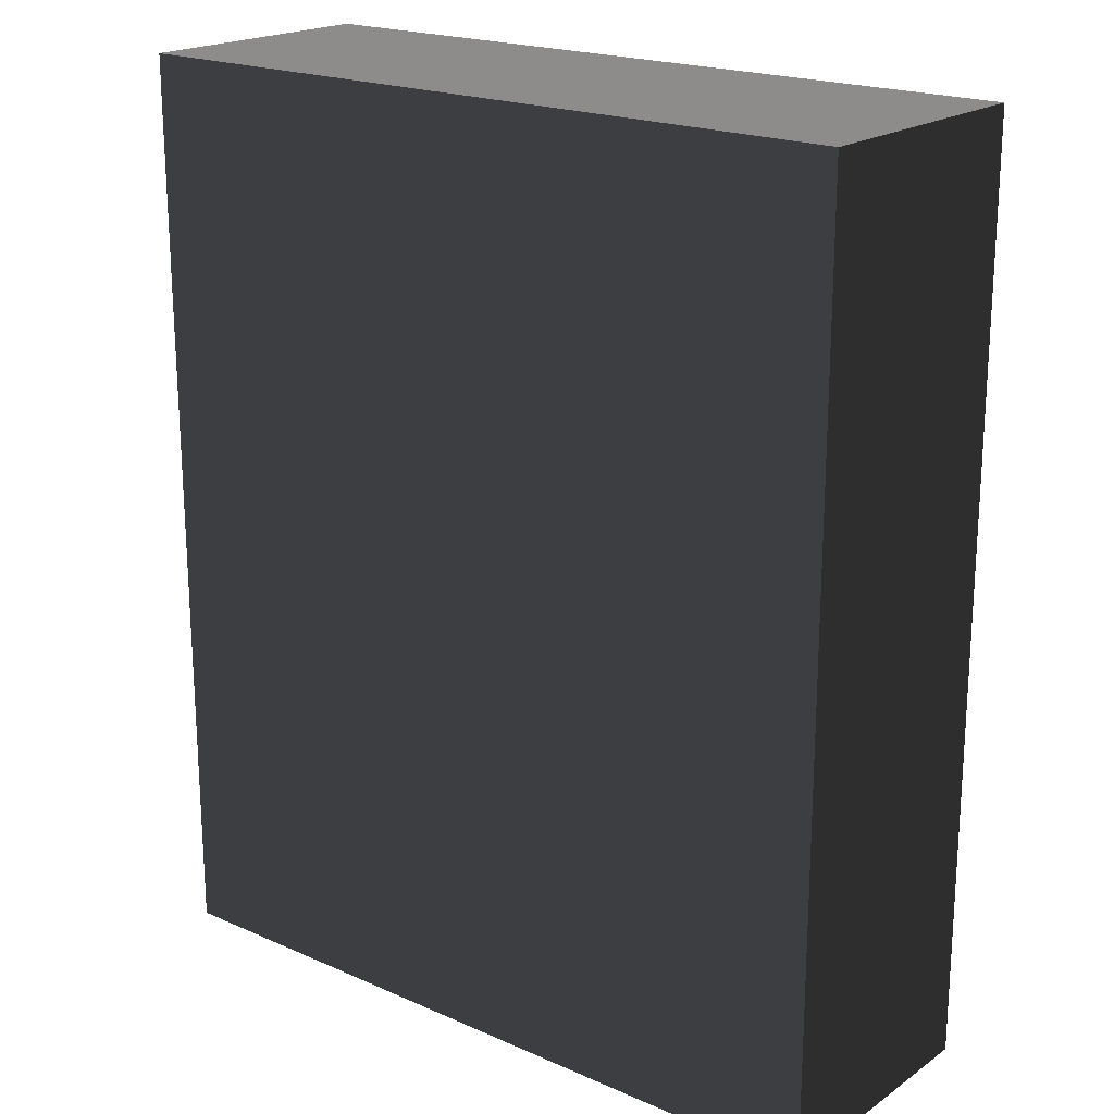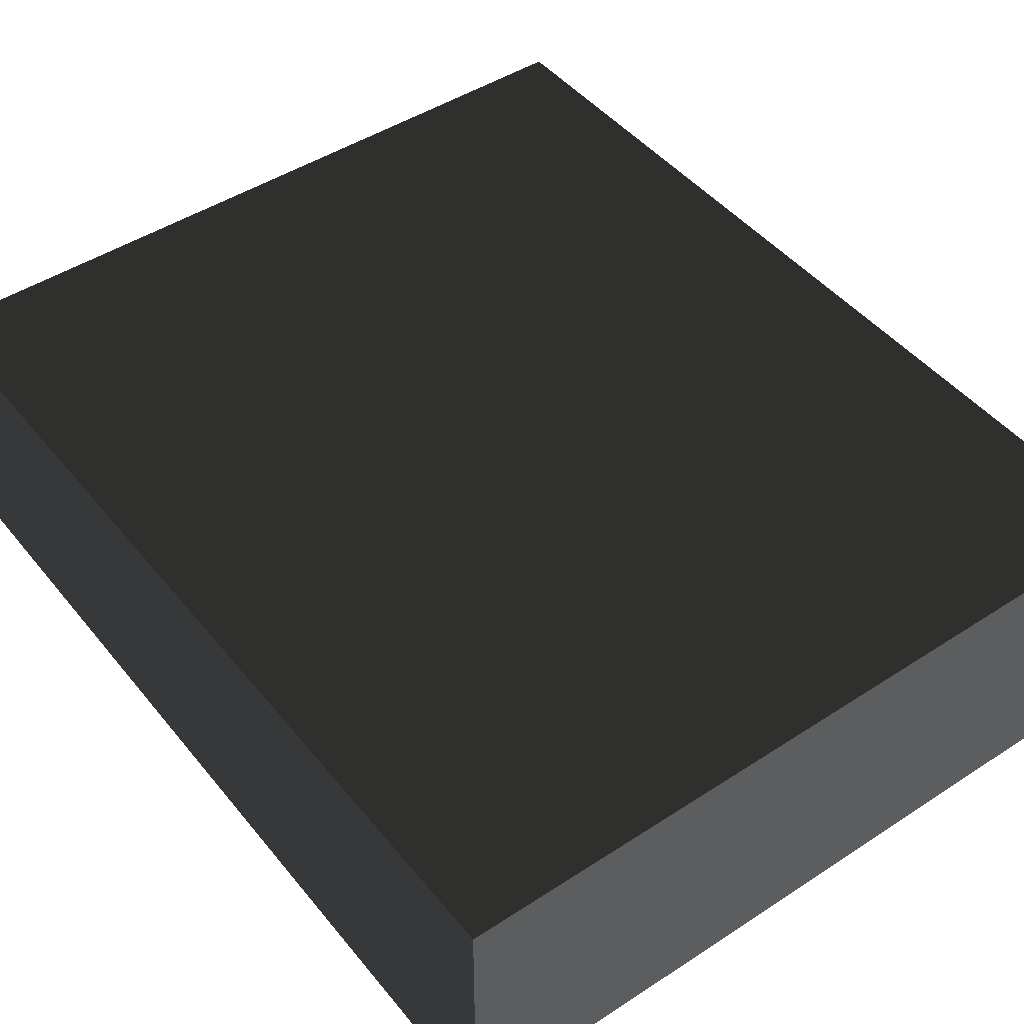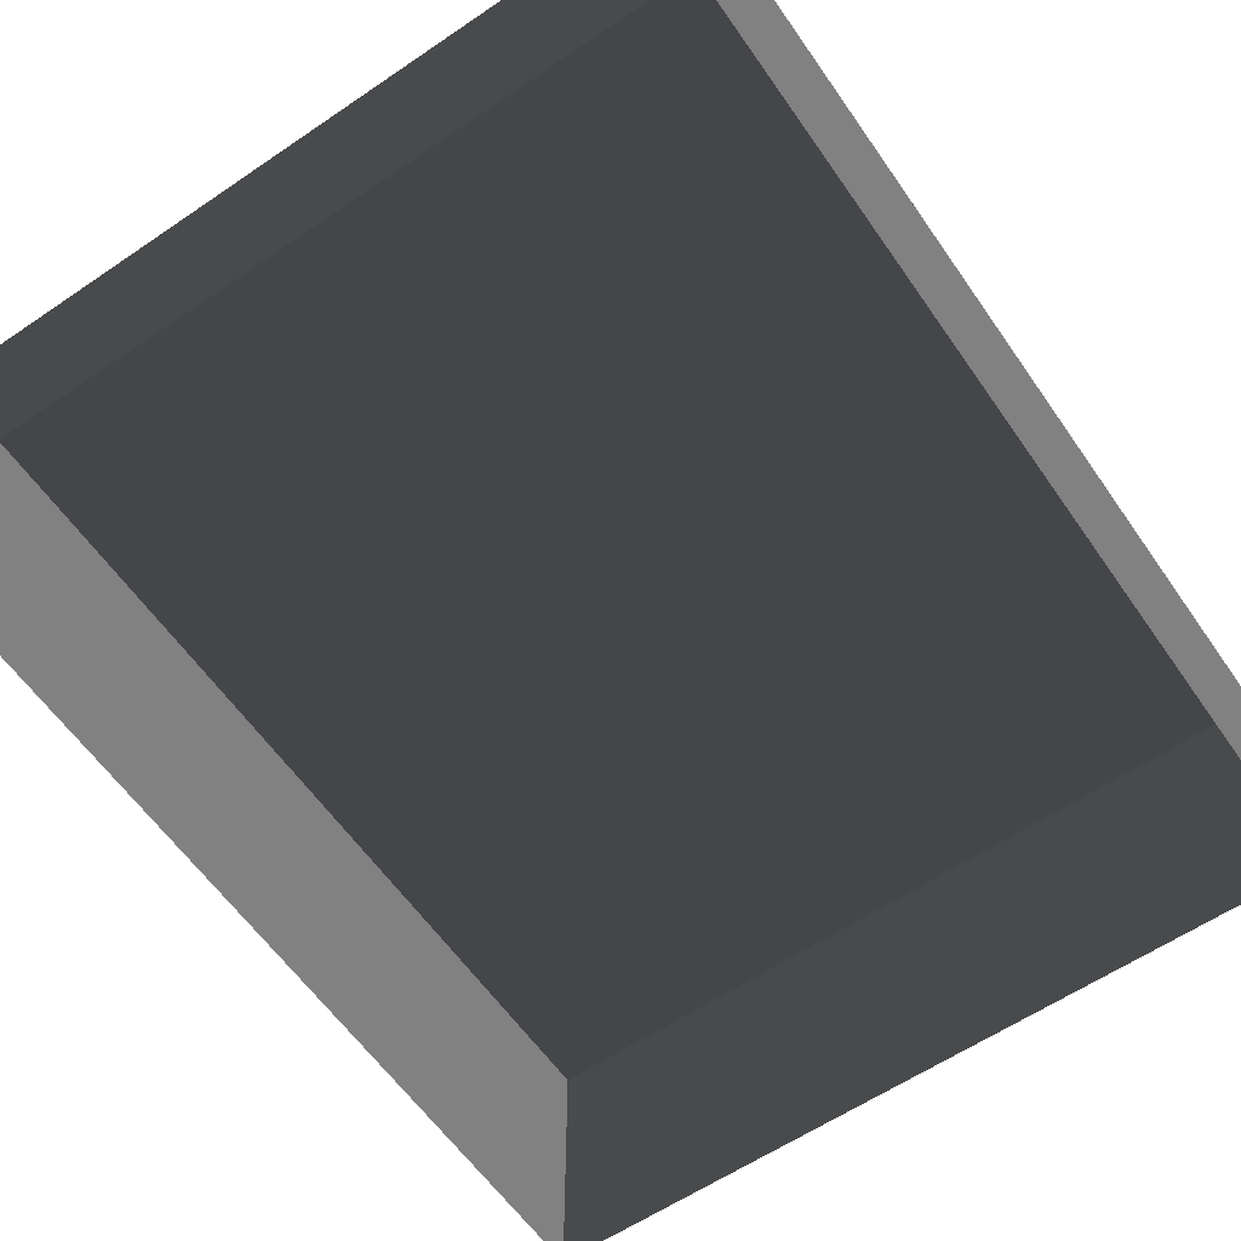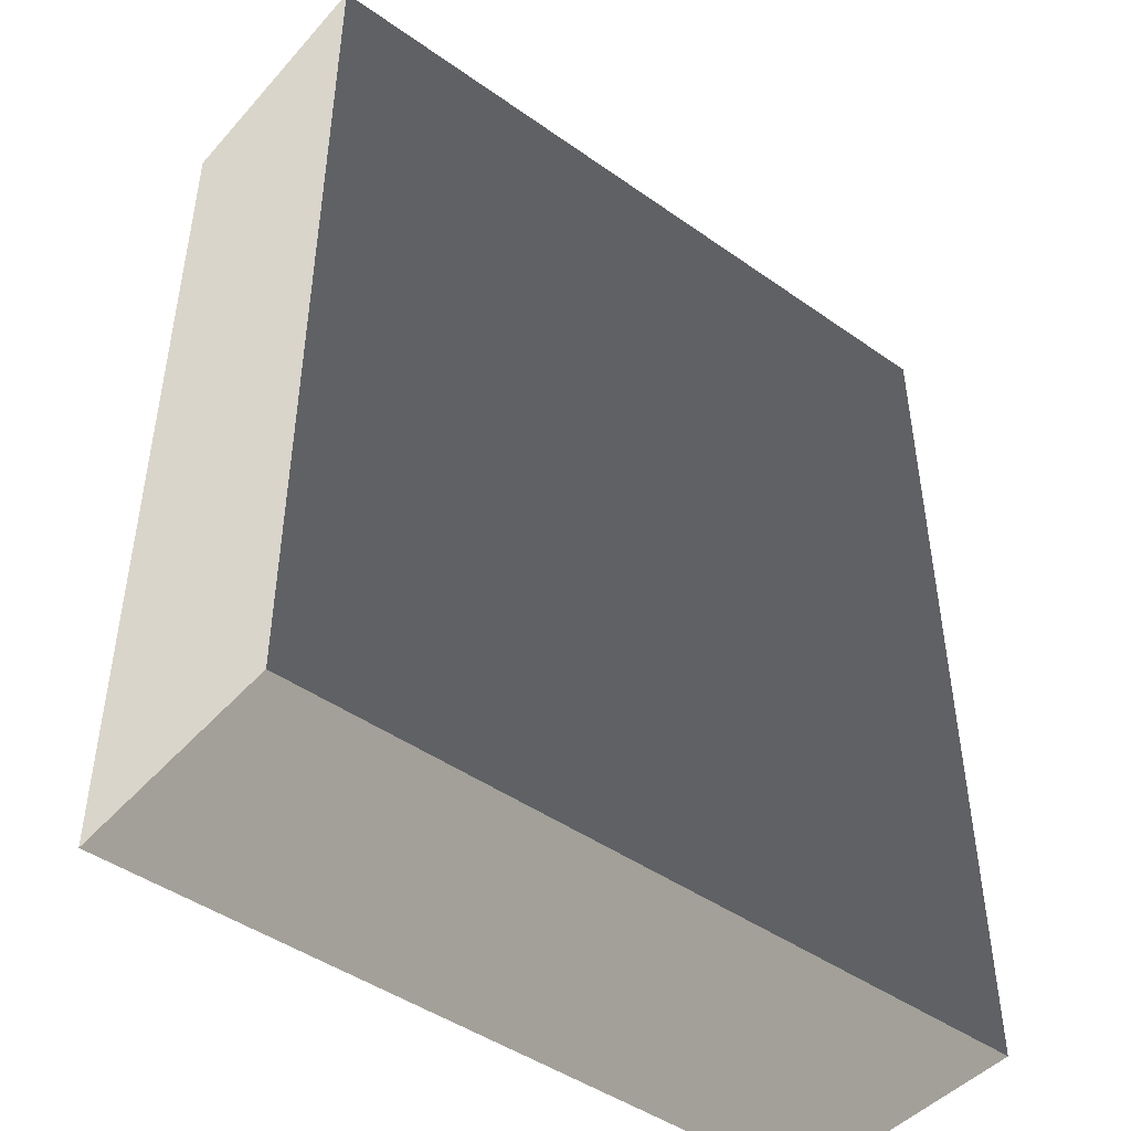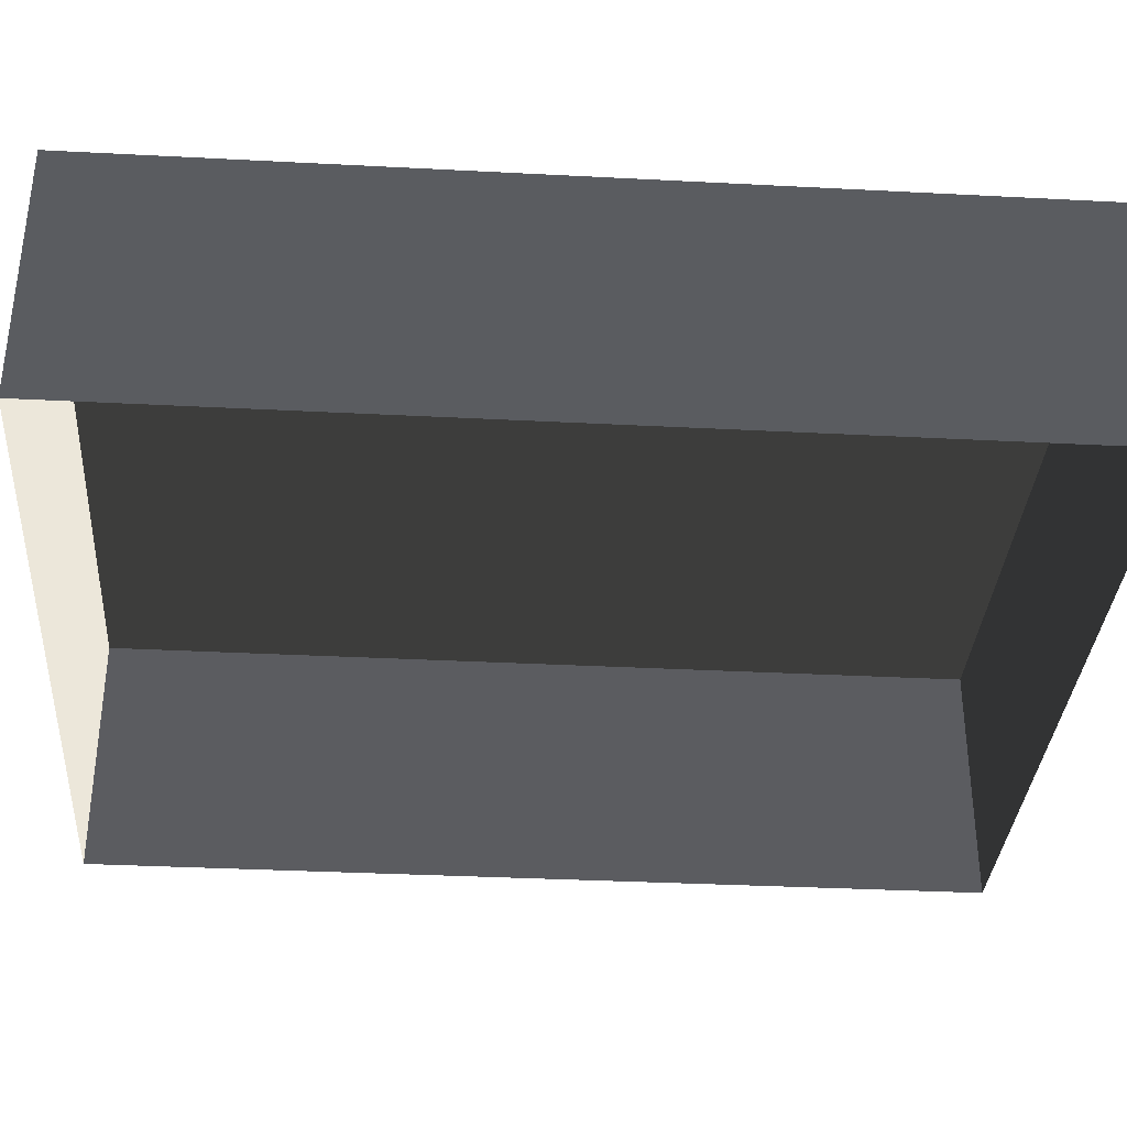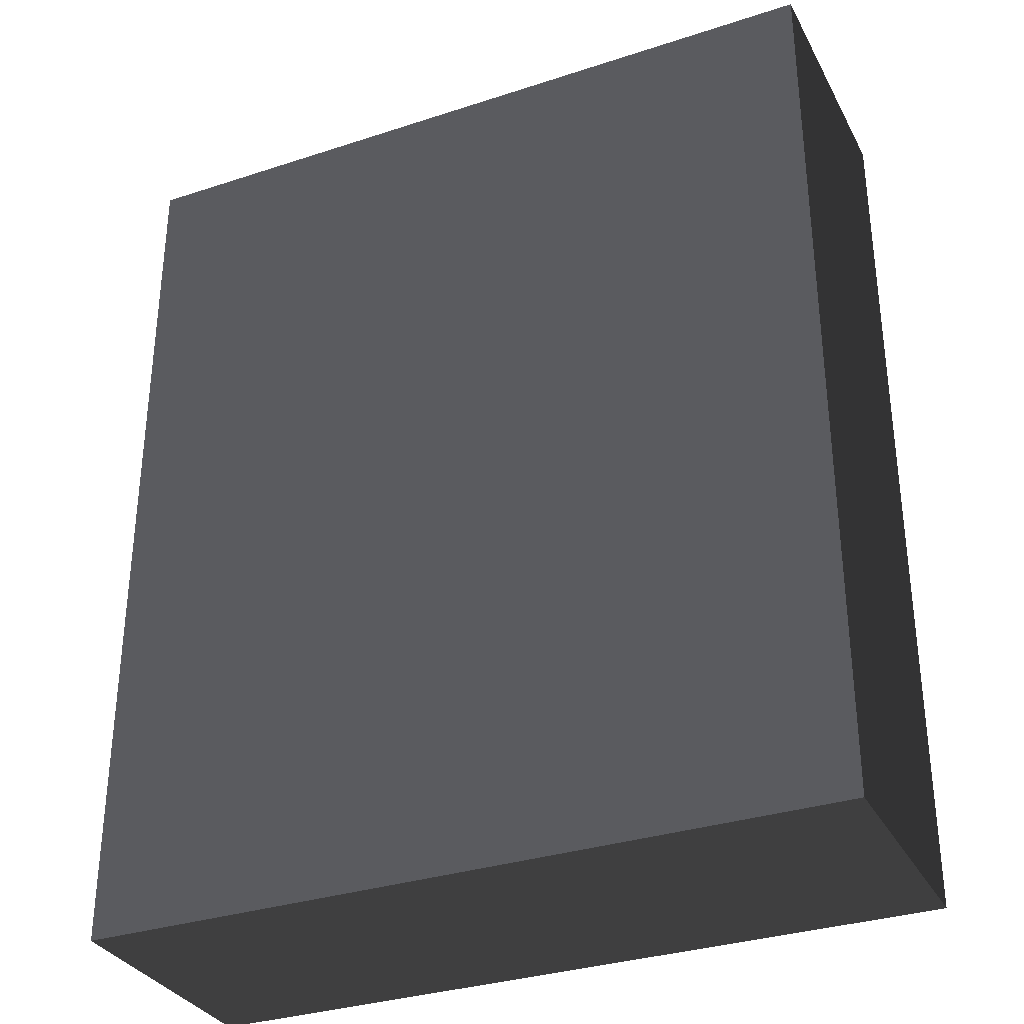
<metadata>
{"format":"obj","ext":"obj","renderer":"f3d","projection":"perspective","resolution":1024,"background":"white","views":[{"elev":20.1,"azim":38.8,"up":"+Y"},{"elev":46.4,"azim":143.3,"up":"+Z"},{"elev":-60.4,"azim":34.7,"up":"+Z"},{"elev":-46.0,"azim":-38.9,"up":"+Y"},{"elev":-34.4,"azim":86.0,"up":"+Z"},{"elev":-32.7,"azim":24.4,"up":"+Y"}]}
</metadata>
<code>
v 0.04195 0.04993 0.02823
v -0.04135 0.04993 0.02823
v 0.04195 -0.05042 0.02823
v -0.04135 -0.05042 0.02823
v 0.04195 -0.05042 -3.895e-07
v 0.04195 -0.05042 0.02823
v -0.04135 -0.05042 -3.895e-07
v -0.04135 -0.05042 0.02823
v -0.04135 -0.05042 0.02823
v -0.04135 0.04993 0.02823
v -0.04135 -0.05042 -3.895e-07
v -0.04135 0.04993 -4.015e-07
v -0.04135 0.04993 -4.015e-07
v -0.04135 0.04993 0.02823
v 0.04195 0.04993 -4.015e-07
v 0.04195 0.04993 0.02823
v 0.04195 0.04993 0.02823
v 0.04195 -0.05042 0.02823
v 0.04195 0.04993 -4.015e-07
v 0.04195 -0.05042 -3.895e-07
g Tree_Base_23770_111
f 1 3 2
f 2 3 4
f 5 7 6
f 6 7 8
f 9 11 10
f 10 11 12
f 13 15 14
f 14 15 16
f 17 19 18
f 18 19 20

</code>
